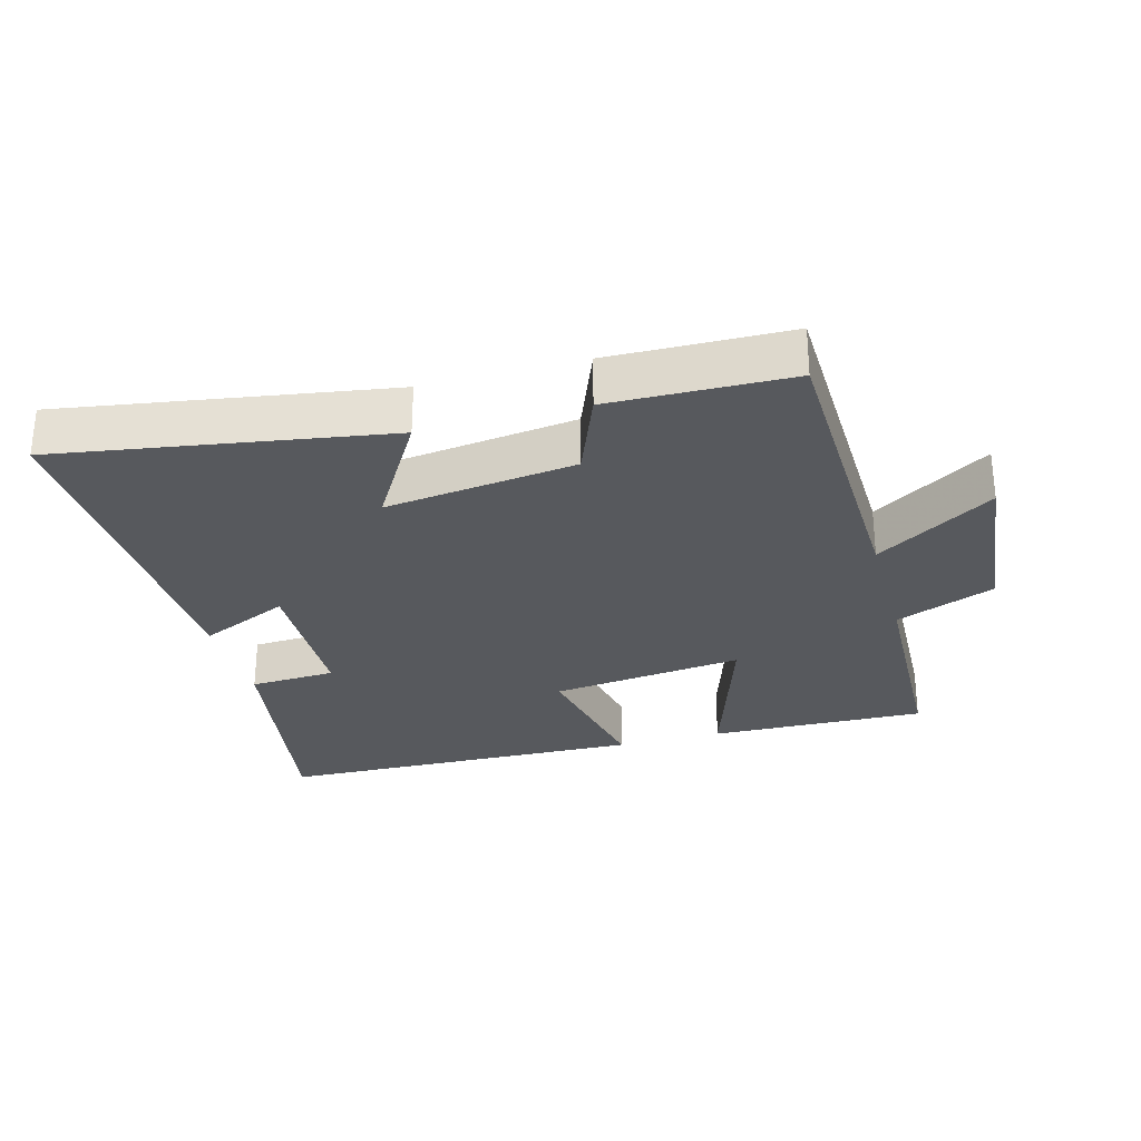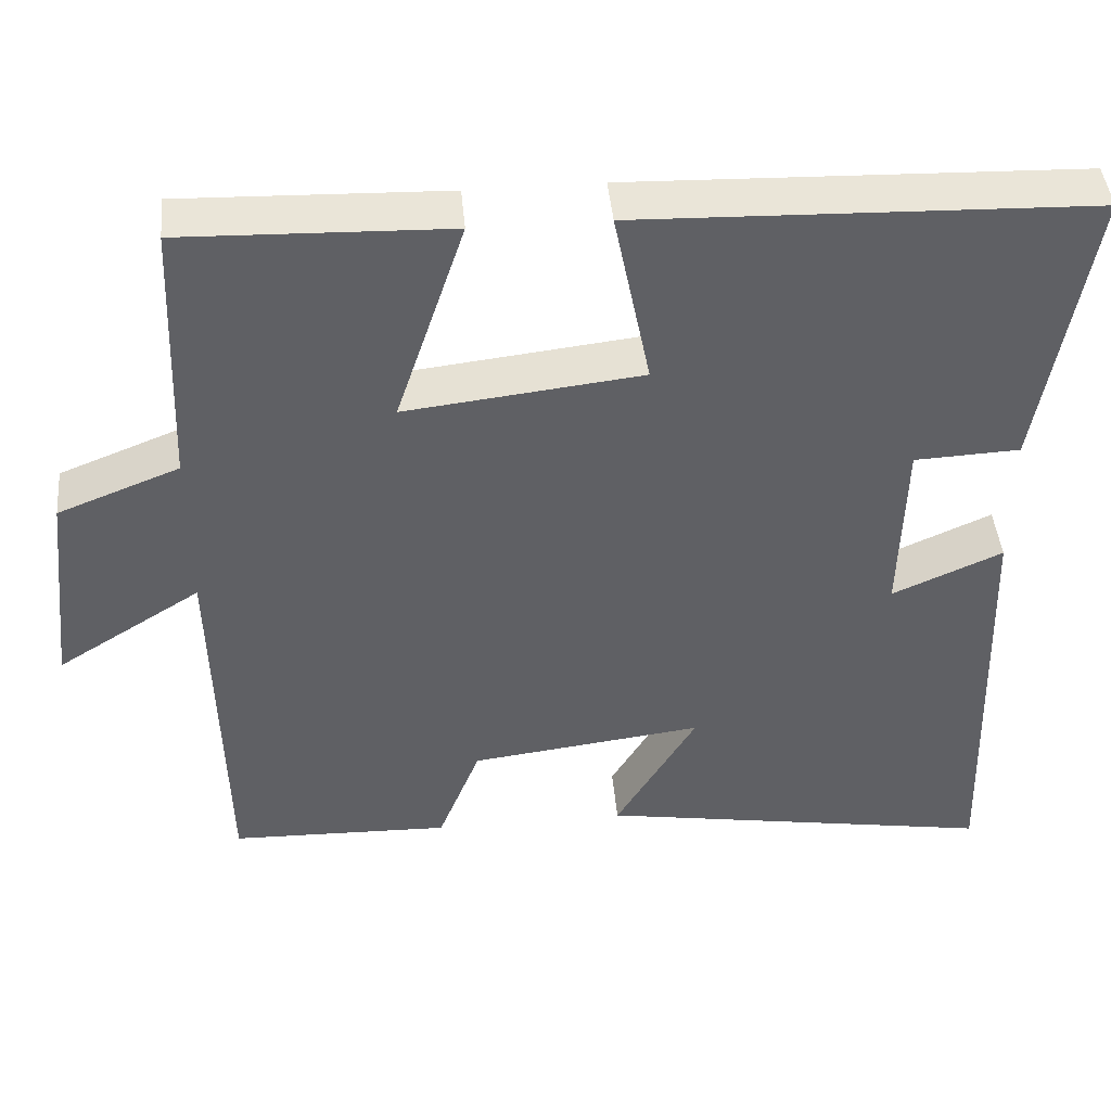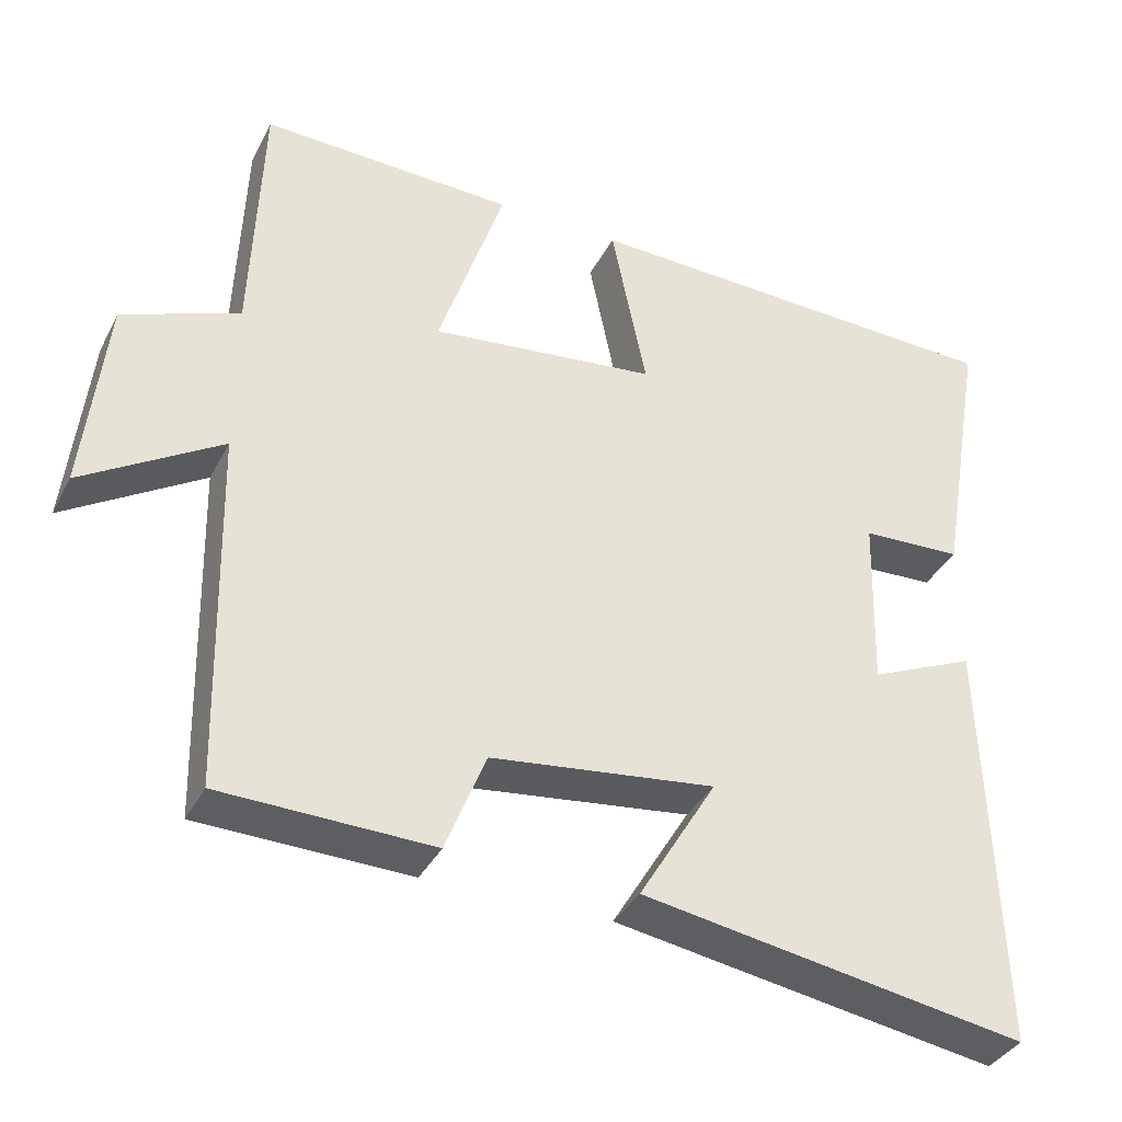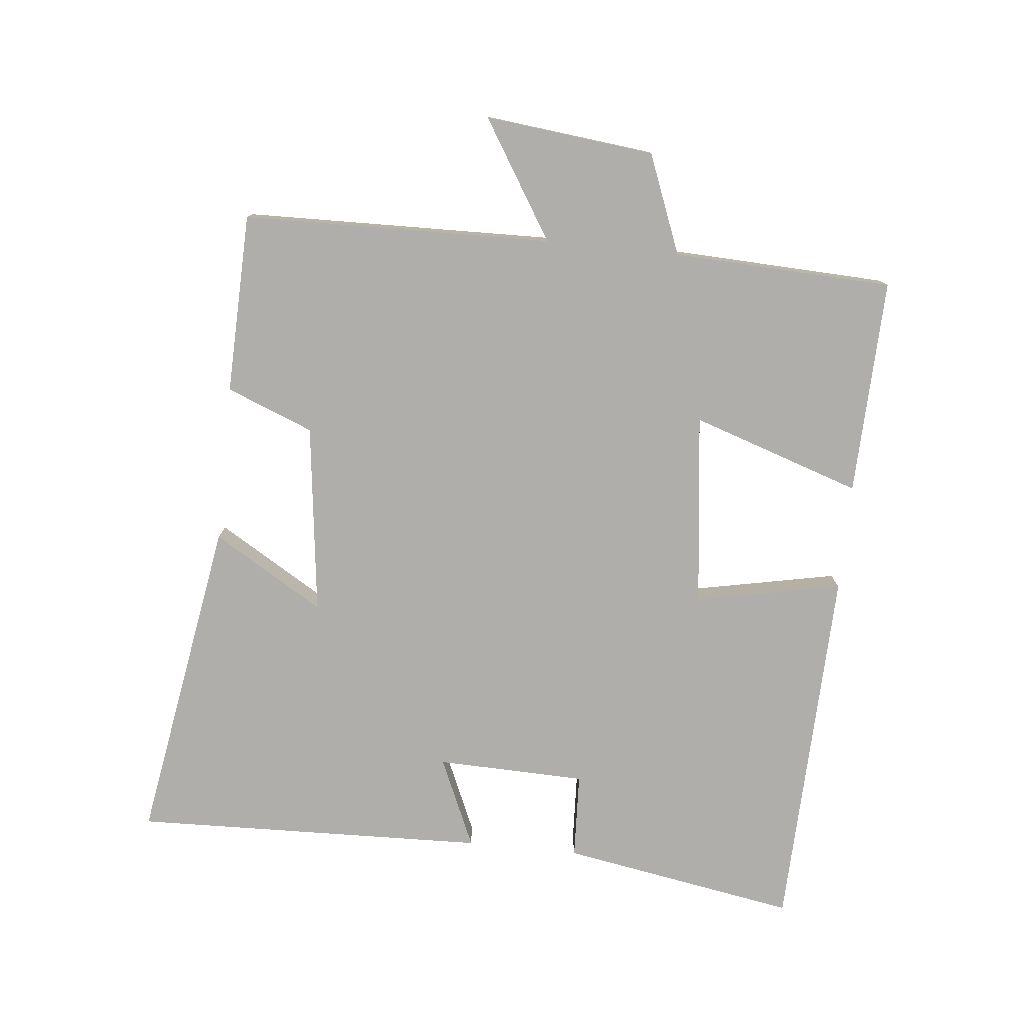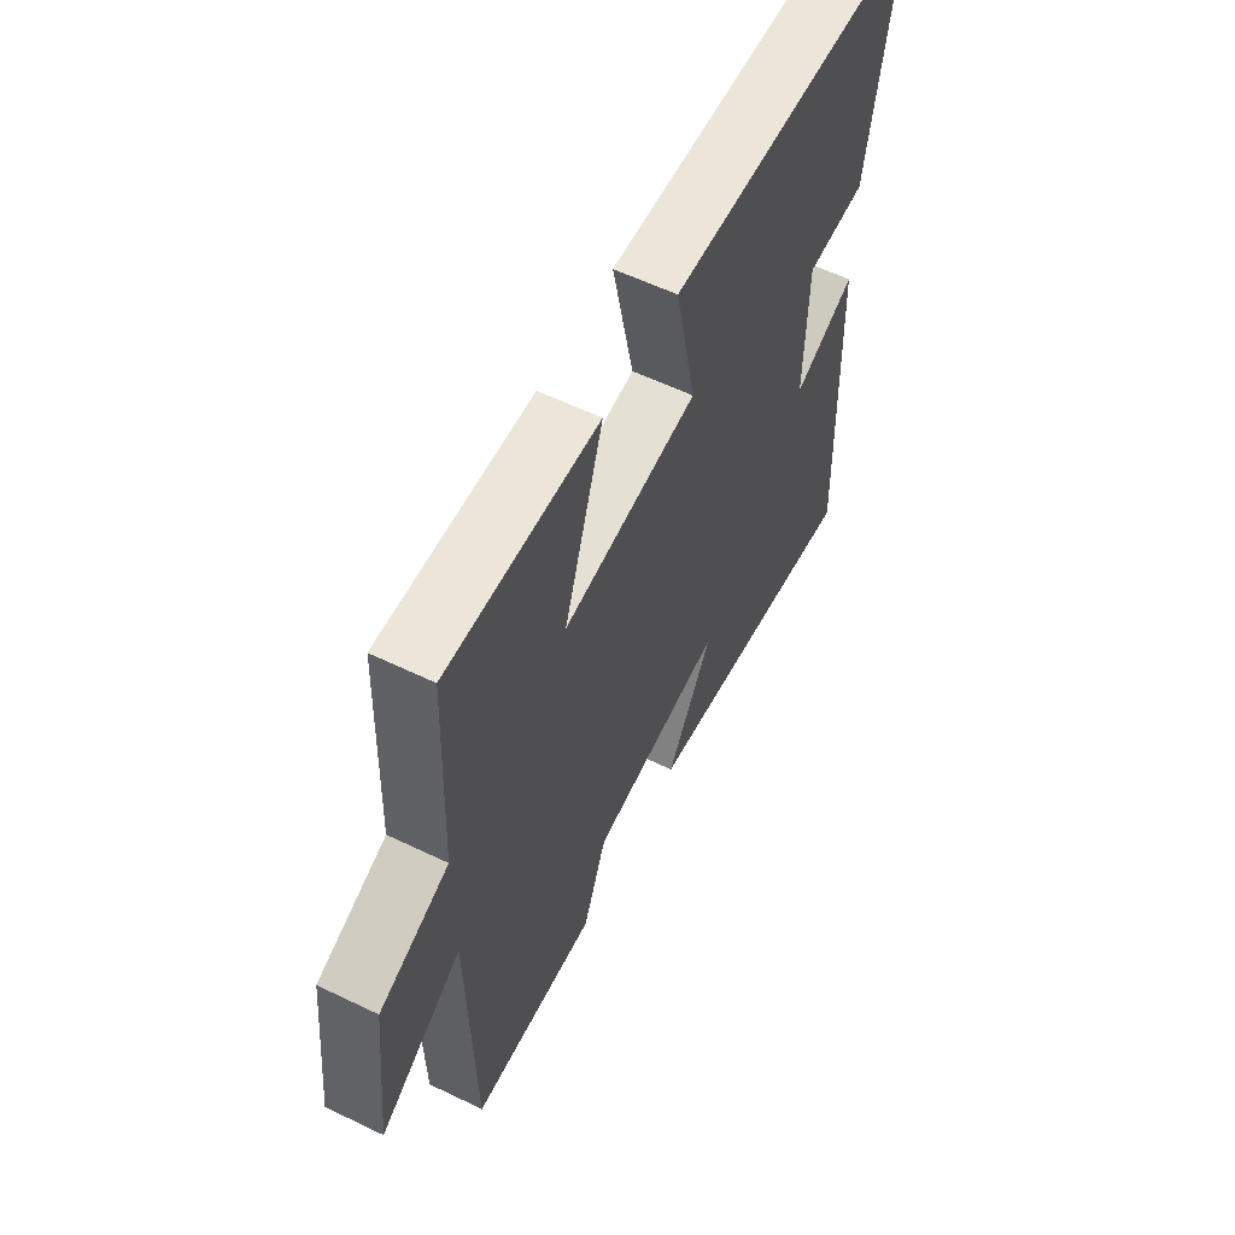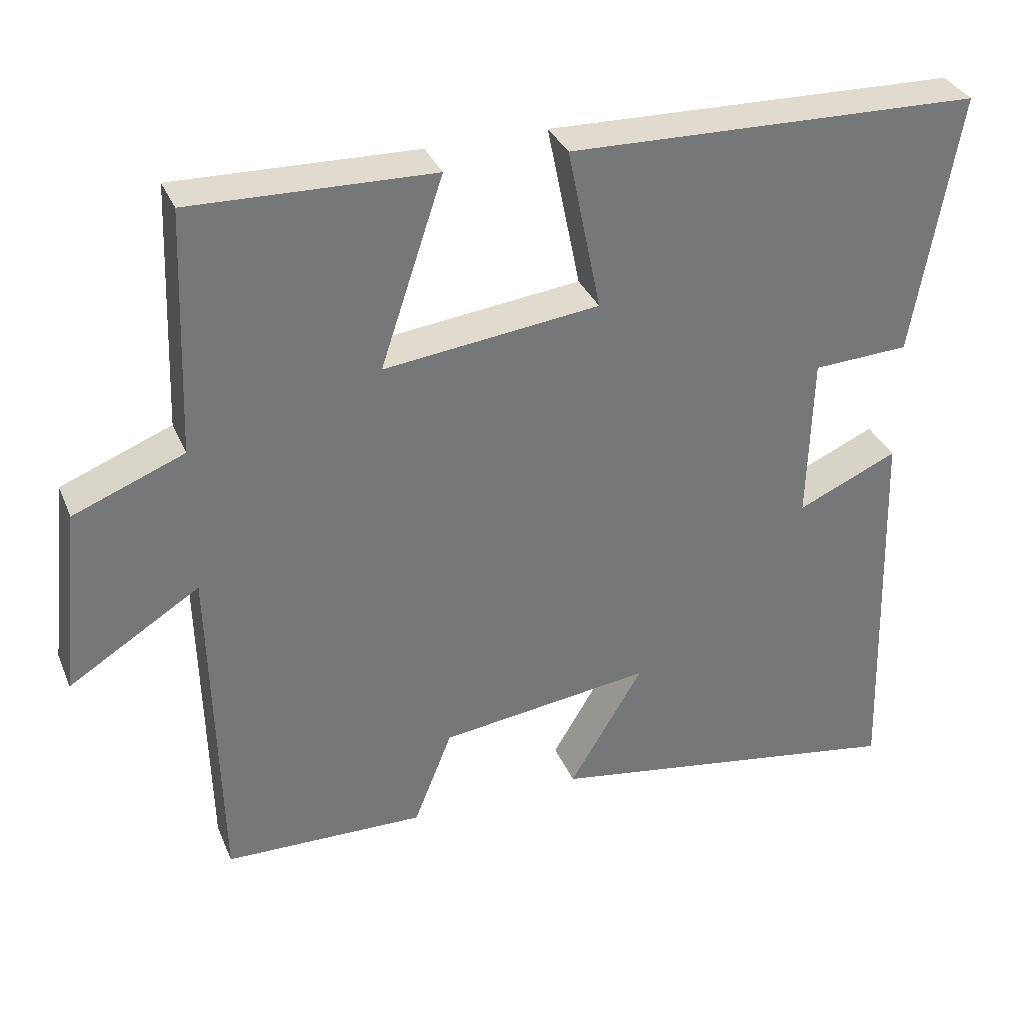
<metadata>
{"format":"obj","ext":"obj","renderer":"f3d","projection":"perspective","resolution":1024,"background":"white","views":[{"elev":-29.0,"azim":-164.5,"up":"+Y"},{"elev":44.0,"azim":-5.2,"up":"+Z"},{"elev":-36.7,"azim":-24.7,"up":"+Z"},{"elev":-77.9,"azim":-95.9,"up":"+Y"},{"elev":58.7,"azim":-63.6,"up":"+Z"},{"elev":33.8,"azim":-20.6,"up":"+Z"}]}
</metadata>
<code>
v -0.487 0.07 0.51
v -0.16 0.07 0.5
v -0.245 0.07 0.244
v 0.047 0.07 0.278
v 0.002 0.07 0.5
v 0.561 0.07 0.483
v 0.5 0.07 0.126
v 0.37 0.07 0.12
v 0.364 0.07 -0.106
v 0.5 0.07 -0.046
v 0.517 0.07 -0.581
v 0.023 0.07 -0.5
v 0.123 0.07 -0.333
v -0.165 0.07 -0.369
v -0.217 0.07 -0.5
v -0.489 0.07 -0.493
v -0.5 0.07 -0.026
v -0.678 0.07 -0.137
v -0.65 0.07 0.119
v -0.5 0.07 0.178
v -0.487 0 0.51
v -0.16 0 0.5
v -0.245 0 0.244
v 0.047 0 0.278
v 0.002 0 0.5
v 0.561 0 0.483
v 0.5 0 0.126
v 0.37 0 0.12
v 0.364 0 -0.106
v 0.5 0 -0.046
v 0.517 0 -0.581
v 0.023 0 -0.5
v 0.123 0 -0.333
v -0.165 0 -0.369
v -0.217 0 -0.5
v -0.489 0 -0.493
v -0.5 0 -0.026
v -0.678 0 -0.137
v -0.65 0 0.119
v -0.5 0 0.178
f 17 18 19 20
f 17 20 1
f 16 17 1
f 15 16 1
f 14 15 1
f 13 14 1
f 11 12 13
f 10 11 13
f 9 10 13
f 8 9 13
f 6 7 8
f 5 6 8
f 4 5 8
f 3 4 8 13
f 1 2 3
f 1 3 13
f 40 39 38 37
f 21 40 37
f 21 37 36
f 21 36 35
f 21 35 34
f 21 34 33
f 33 32 31
f 33 31 30
f 33 30 29
f 33 29 28
f 28 27 26
f 28 26 25
f 28 25 24
f 33 28 24 23
f 23 22 21
f 33 23 21
f 1 21 22 2
f 2 22 23 3
f 3 23 24 4
f 4 24 25 5
f 5 25 26 6
f 6 26 27 7
f 7 27 28 8
f 8 28 29 9
f 9 29 30 10
f 10 30 31 11
f 11 31 32 12
f 12 32 33 13
f 13 33 34 14
f 14 34 35 15
f 15 35 36 16
f 16 36 37 17
f 17 37 38 18
f 18 38 39 19
f 19 39 40 20
f 20 40 21 1

</code>
